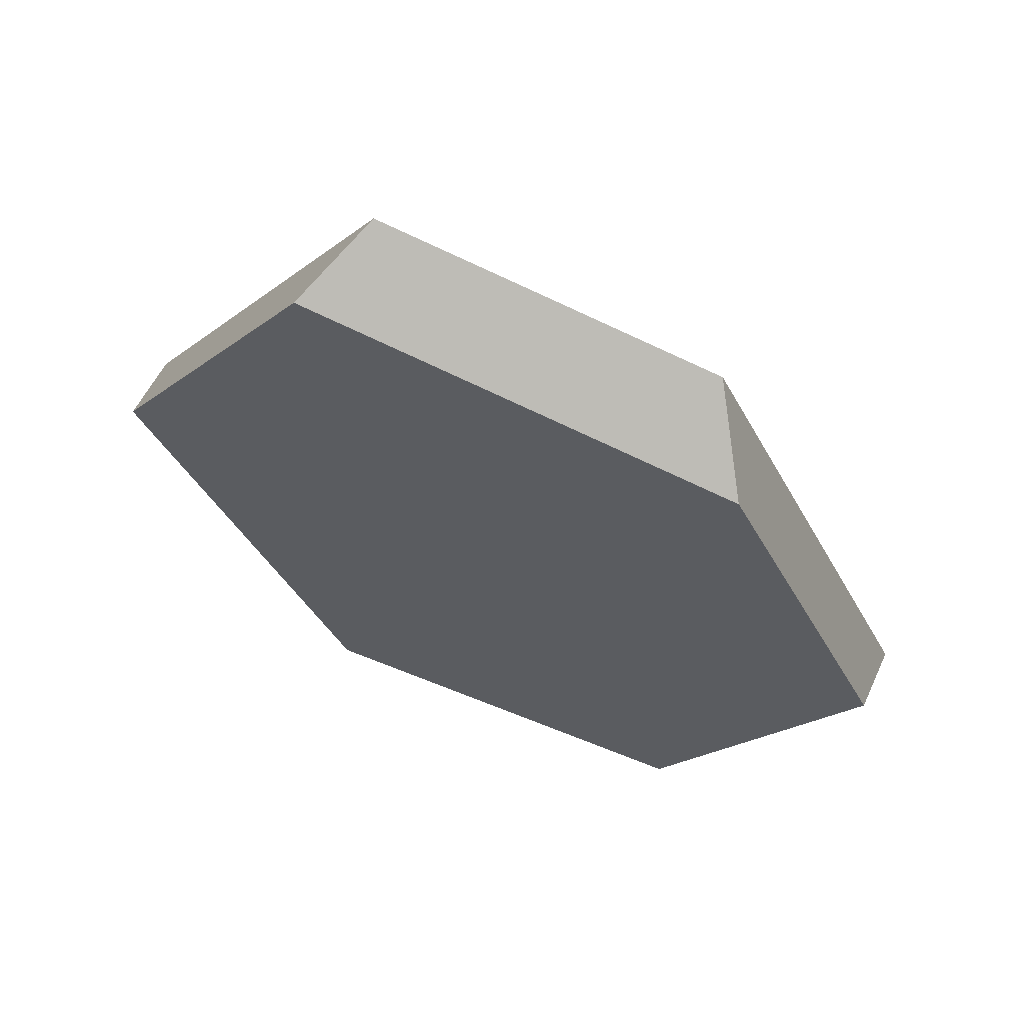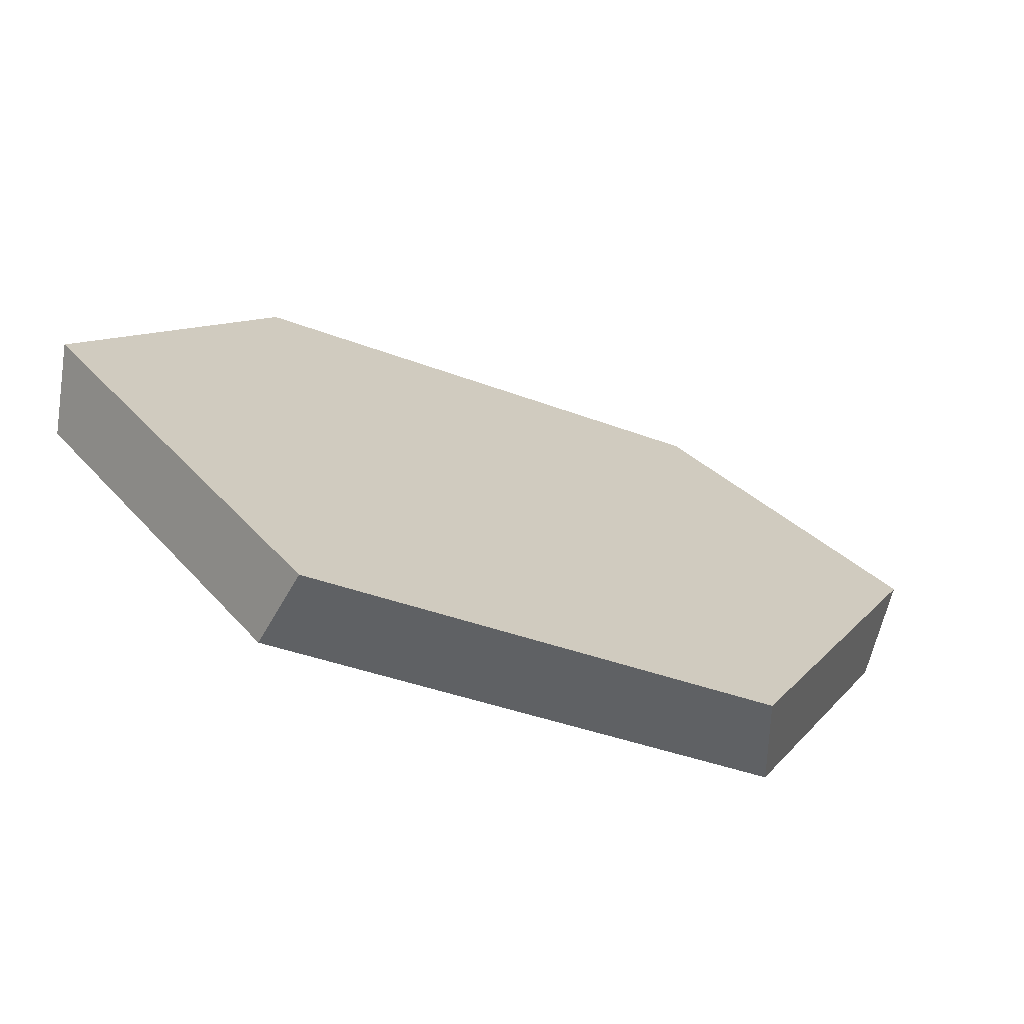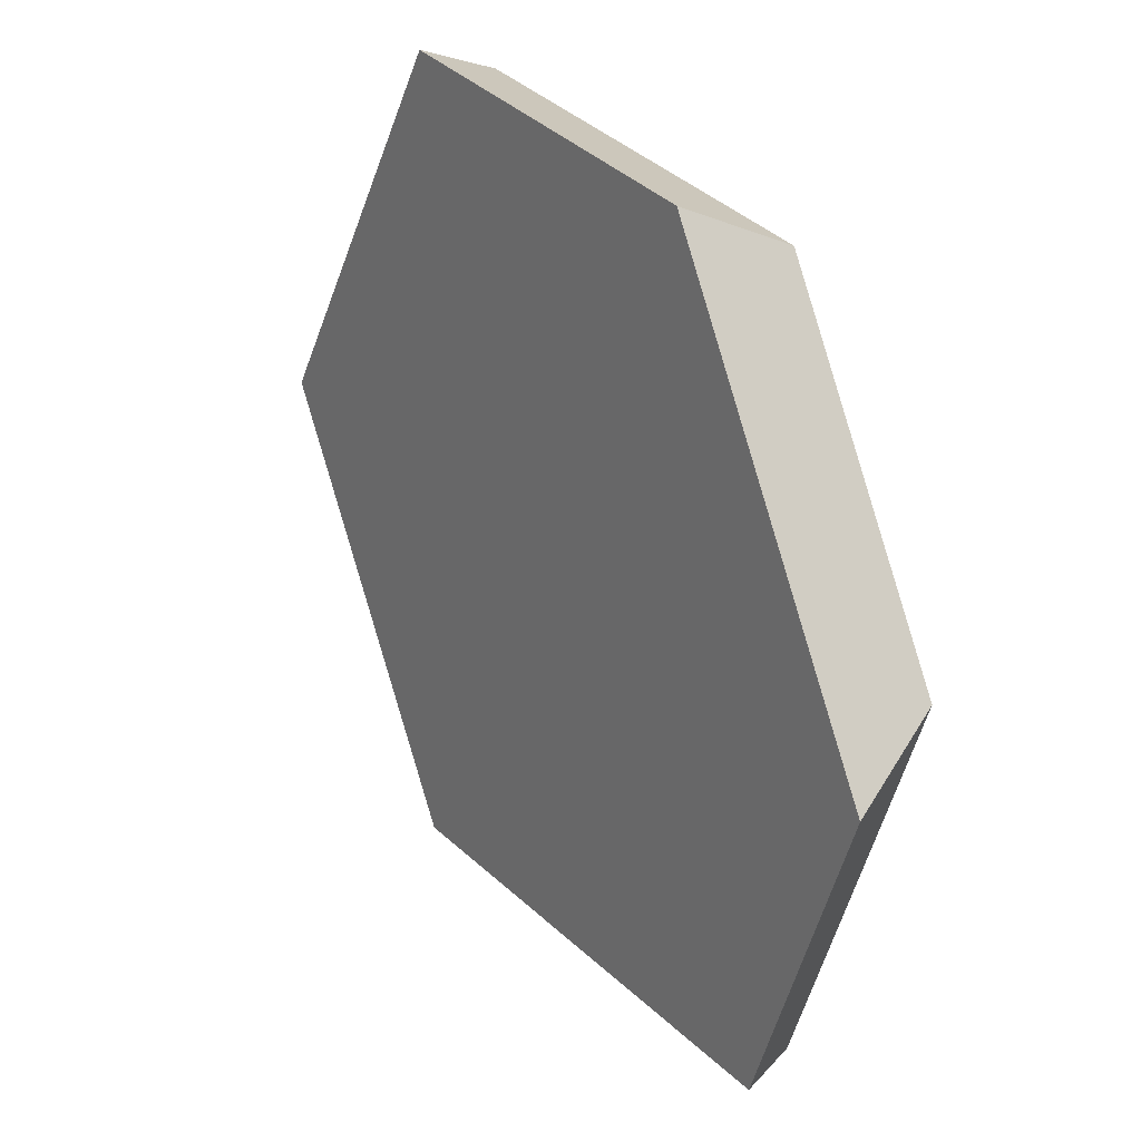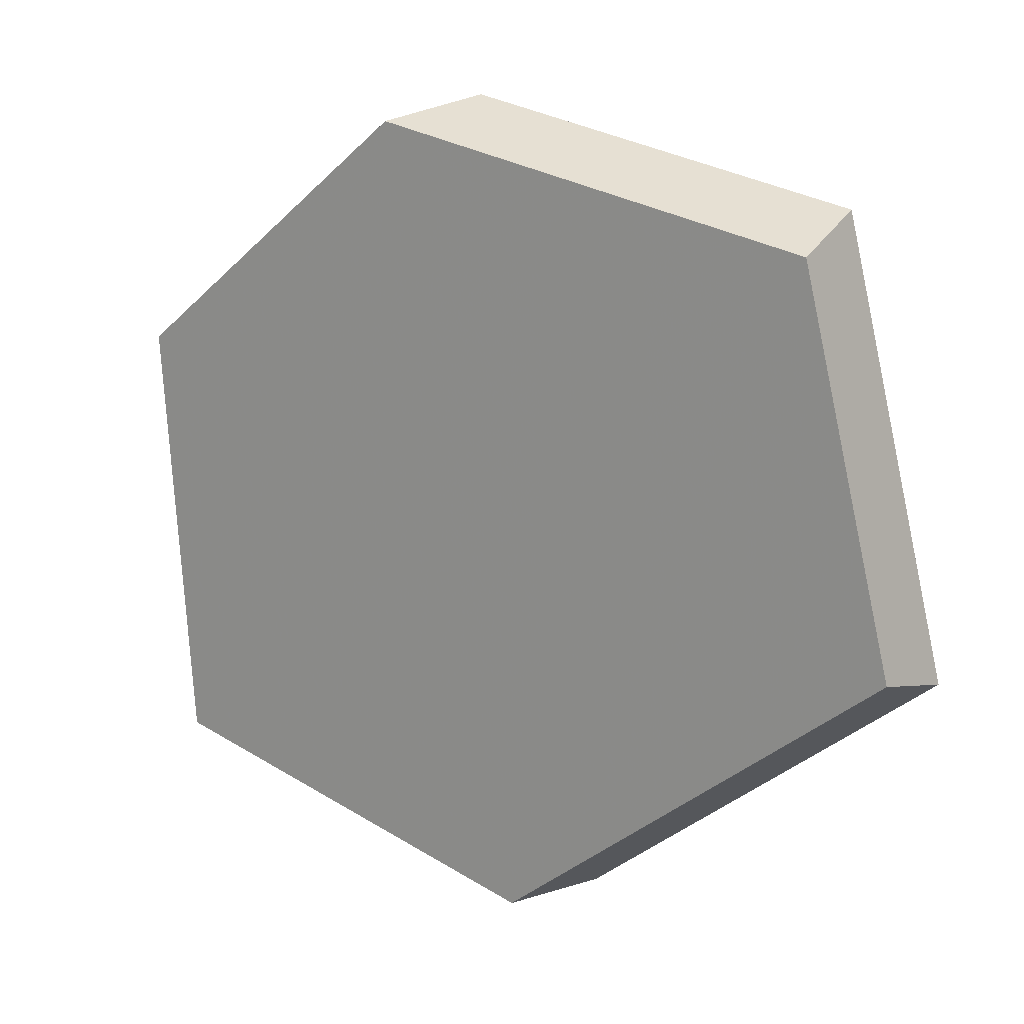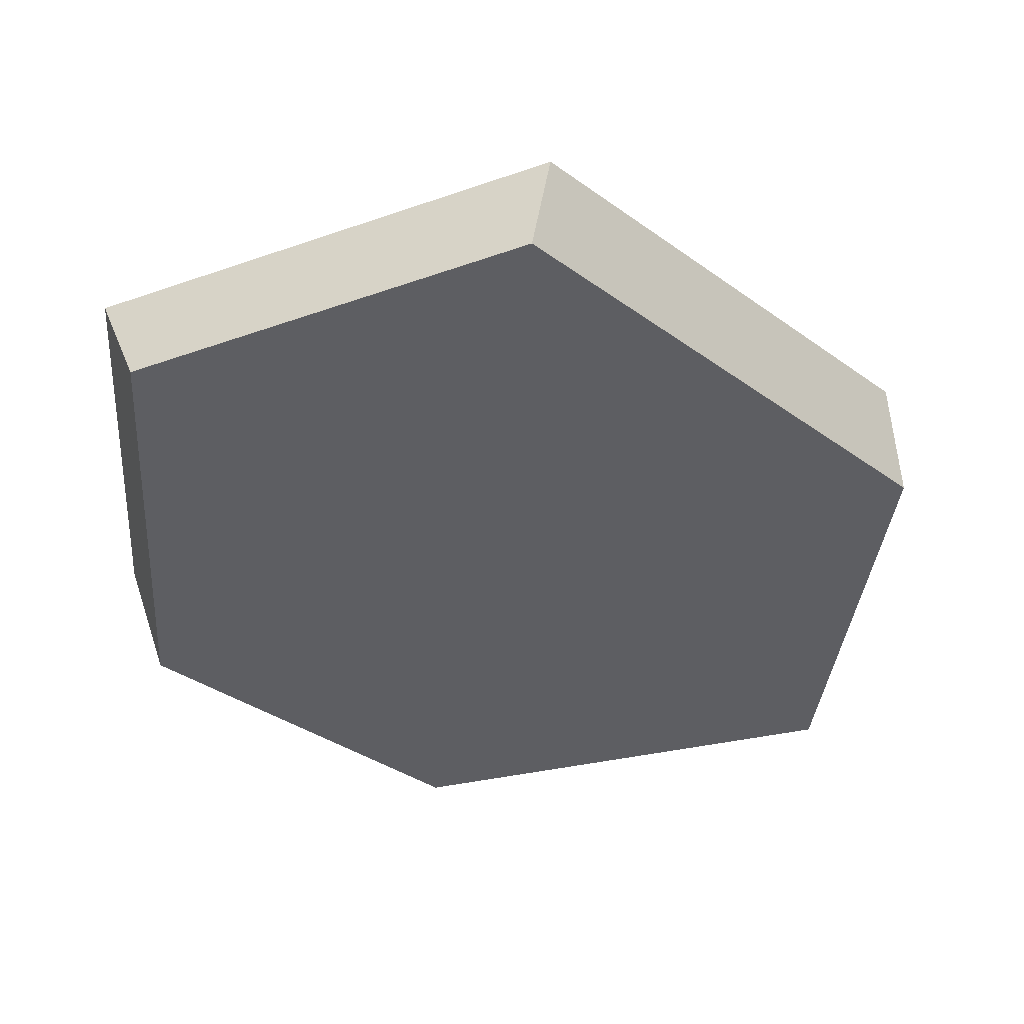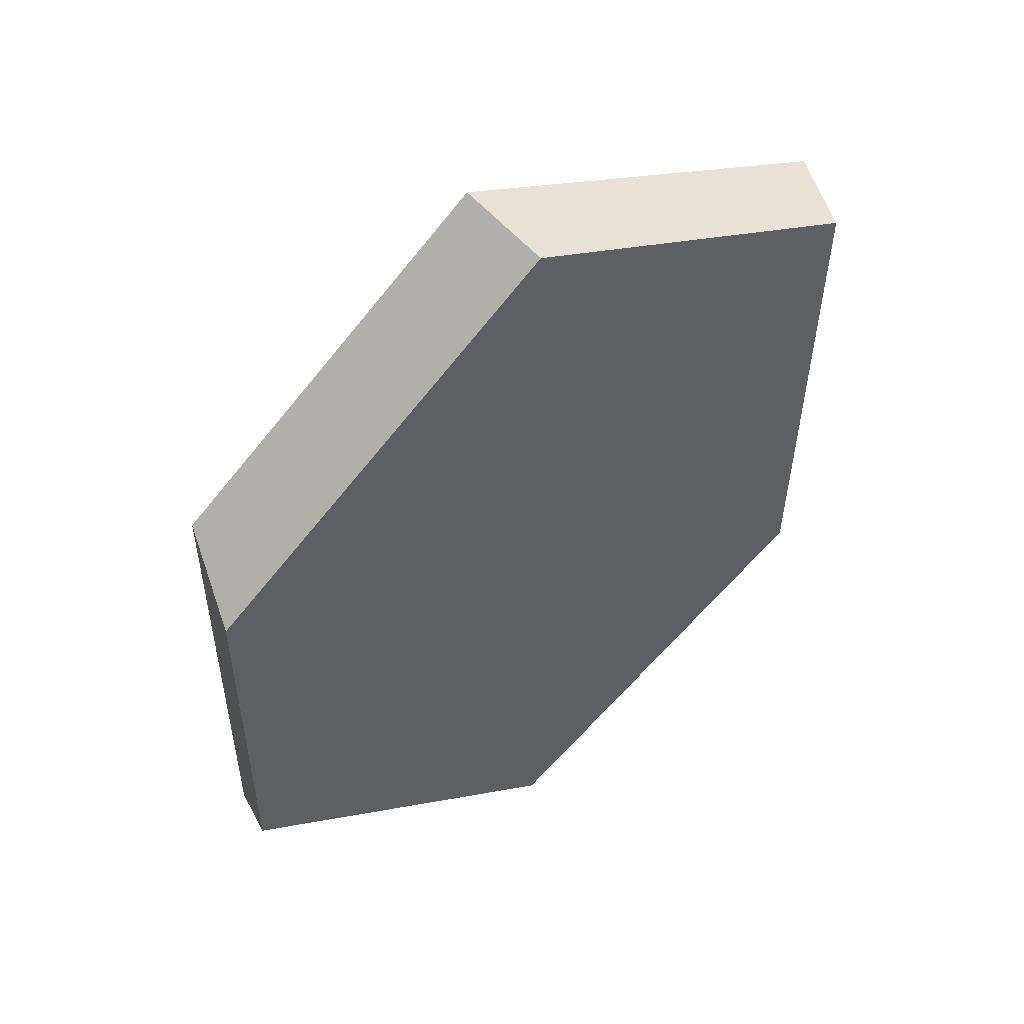
<metadata>
{"format":"obj","ext":"obj","renderer":"f3d","projection":"perspective","resolution":1024,"background":"white","views":[{"elev":-61.4,"azim":87.0,"up":"+Z"},{"elev":56.4,"azim":-25.1,"up":"+Z"},{"elev":58.2,"azim":99.3,"up":"+Y"},{"elev":-4.9,"azim":-108.2,"up":"+Y"},{"elev":1.6,"azim":-64.3,"up":"+Z"},{"elev":-11.0,"azim":-118.6,"up":"+Z"}]}
</metadata>
<code>
v 0.2098 0.376 0.8984
v 0.188 0.3744 0.8623
v 0.3827 0.2731 0.7587
v 0.3875 0.2836 0.8038
v 0.1524 0.5497 0.8103
v 0.1694 0.5749 0.8394
v 0.292 0.6442 0.7141
v 0.2908 0.628 0.6687
v 0.4836 0.5388 0.6148
v 0.4355 0.5484 0.5937
v 0.5356 0.3915 0.6414
v 0.5021 0.3601 0.6279
f 1 2 3
f 1 3 4
f 5 2 1
f 5 1 6
f 7 8 5
f 7 5 6
f 9 10 8
f 9 8 7
f 9 11 12
f 9 12 10
f 3 12 11
f 3 11 4
f 3 2 5
f 3 5 8
f 3 8 10
f 3 10 12
f 6 1 4
f 6 4 11
f 6 11 9
f 6 9 7

</code>
